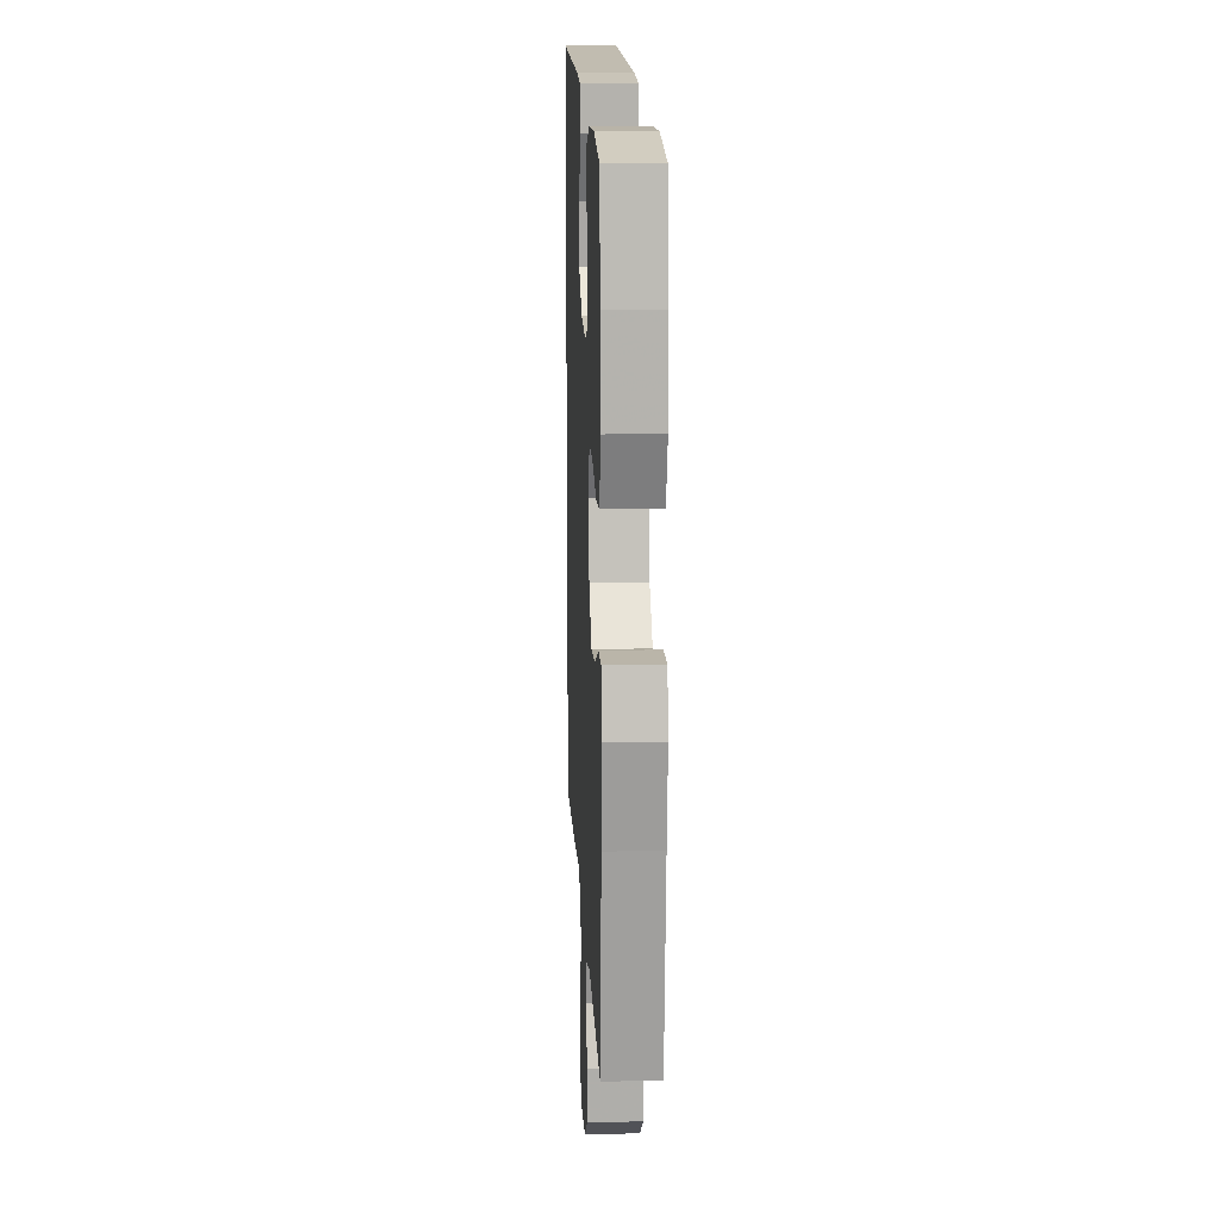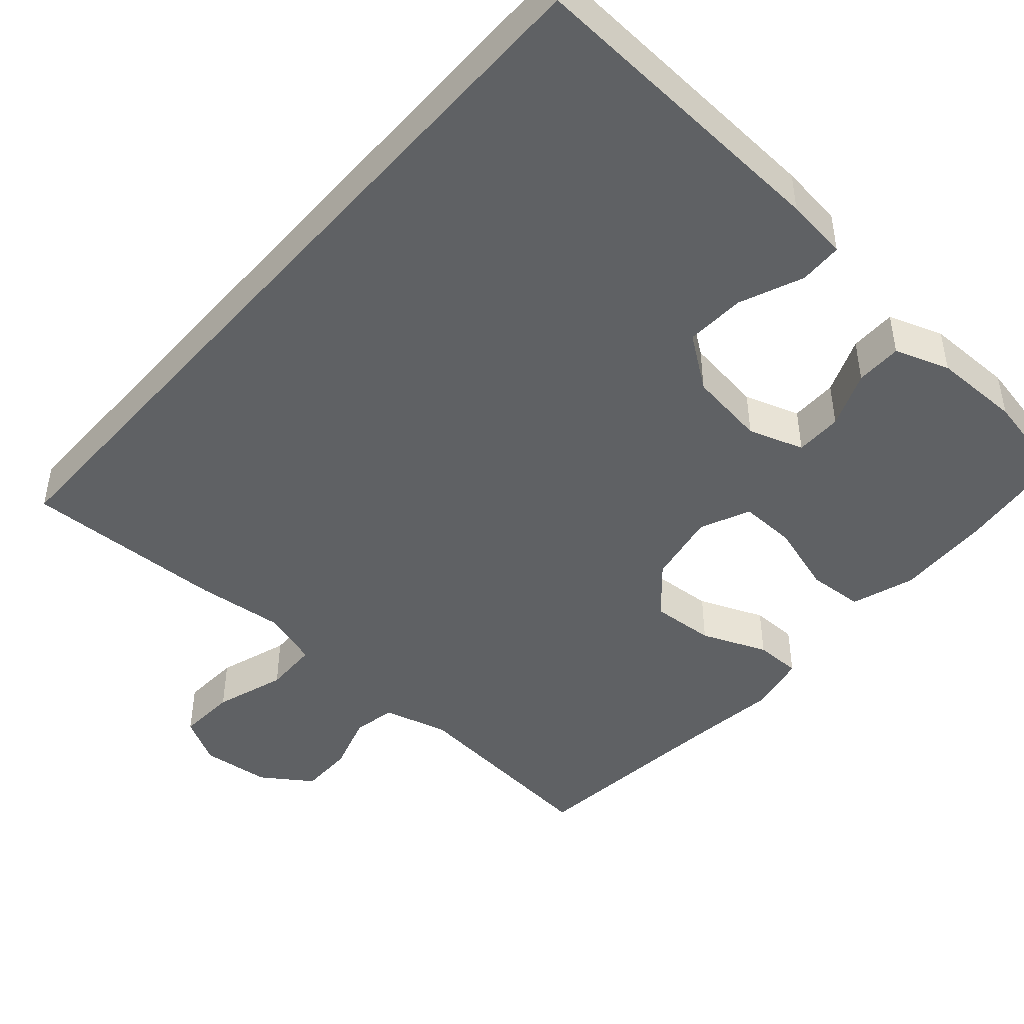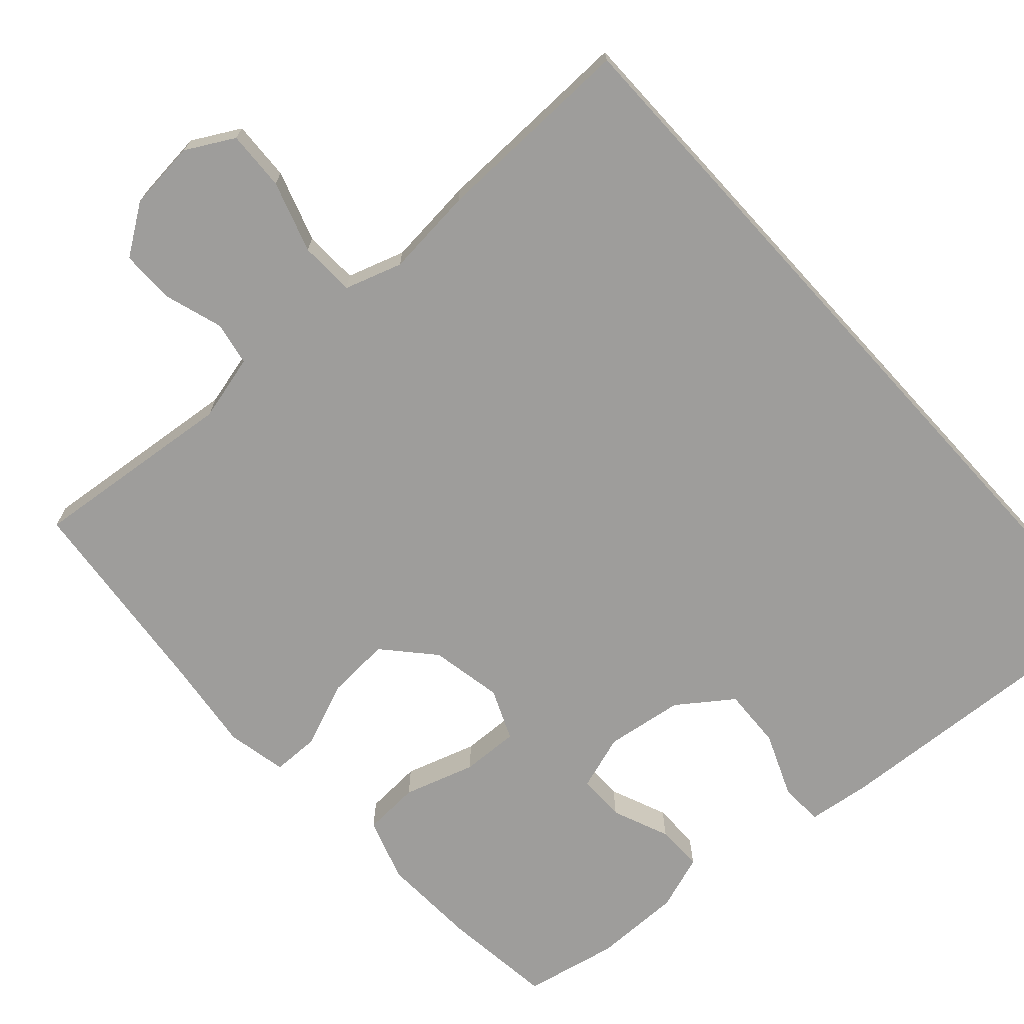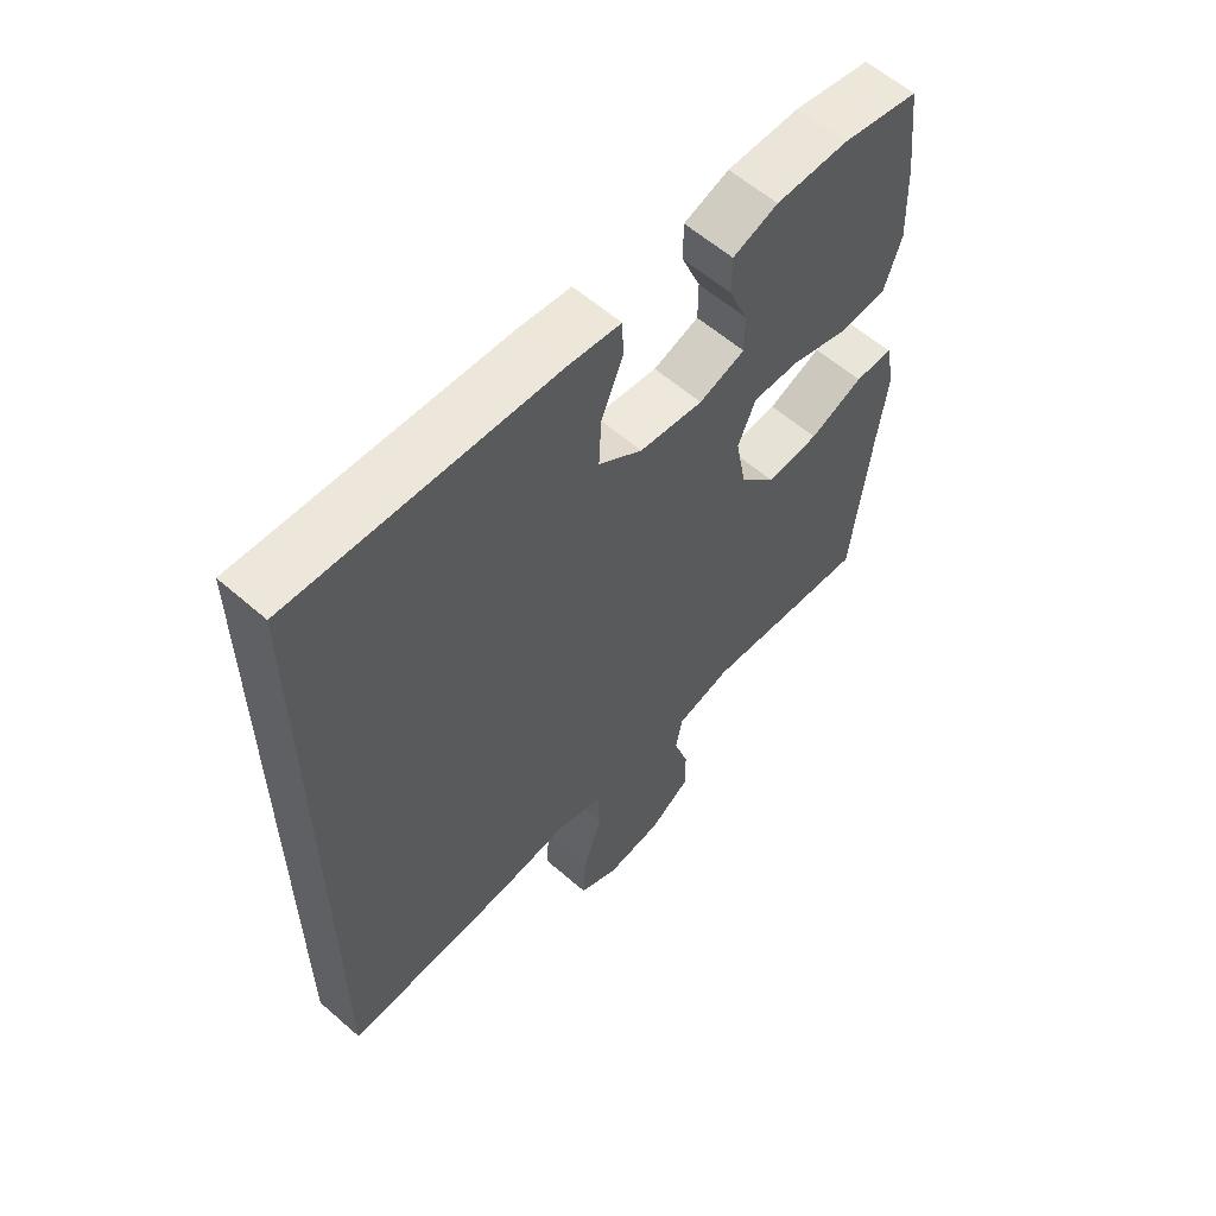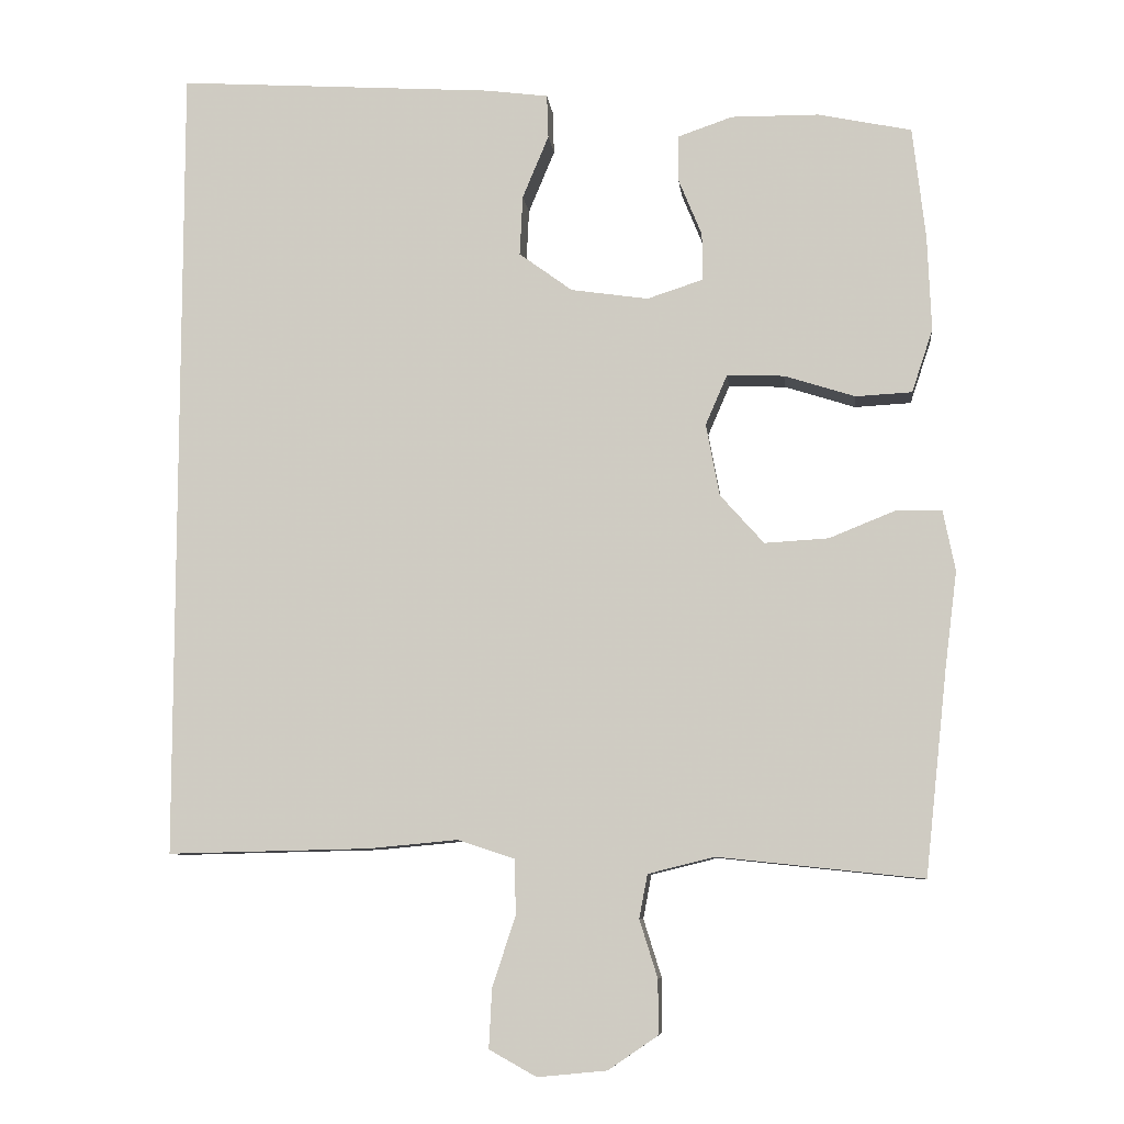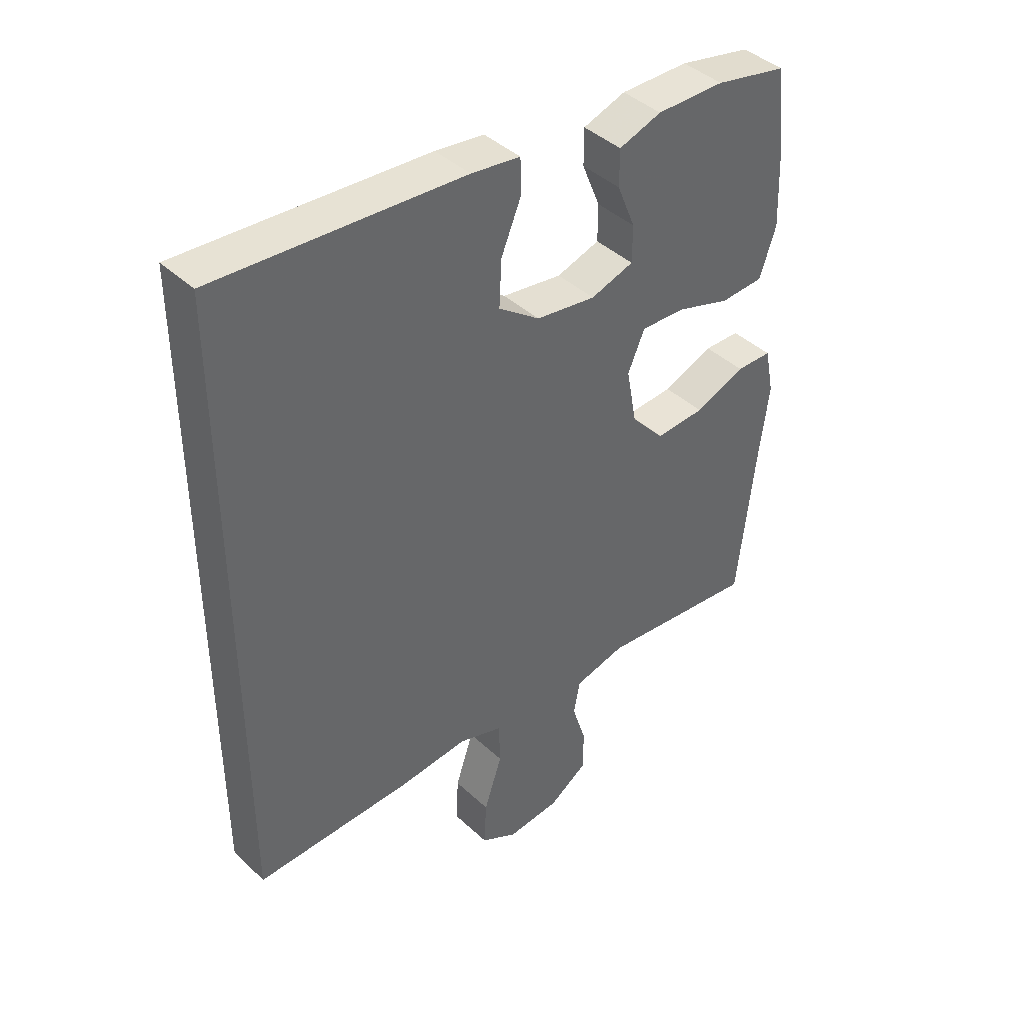
<metadata>
{"format":"obj","ext":"obj","renderer":"f3d","projection":"perspective","resolution":1024,"background":"white","views":[{"elev":12.7,"azim":87.1,"up":"+Z"},{"elev":-45.8,"azim":-41.1,"up":"+Y"},{"elev":-70.5,"azim":-137.7,"up":"+Y"},{"elev":59.5,"azim":-48.2,"up":"+Z"},{"elev":-8.2,"azim":6.3,"up":"+Z"},{"elev":41.7,"azim":-41.9,"up":"+Z"}]}
</metadata>
<code>
v 0.5 0.07 0.5
v 0.517 0.07 0.352
v 0.522 0.07 0.224
v 0.494 0.07 0.14
v 0.419 0.07 0.136
v 0.325 0.07 0.166
v 0.249 0.07 0.169
v 0.22 0.07 0.102
v 0.238 0.07 0.006
v 0.296 0.07 -0.059
v 0.381 0.07 -0.054
v 0.468 0.07 -0.019
v 0.53 0.07 -0.02
v 0.546 0.07 -0.1
v 0.53 0.07 -0.225
v 0.5 0.07 -0.5
v 0.227 0.07 -0.471
v 0.139 0.07 -0.493
v 0.128 0.07 -0.551
v 0.152 0.07 -0.628
v 0.152 0.07 -0.7
v 0.086 0.07 -0.745
v -0.006 0.07 -0.754
v -0.069 0.07 -0.719
v -0.065 0.07 -0.64
v -0.034 0.07 -0.546
v -0.036 0.07 -0.473
v -0.112 0.07 -0.448
v -0.23 0.07 -0.459
v -0.5 0.07 -0.465
v -0.5 0.07 0.604
v -0.078 0.07 0.577
v 0.006 0.07 0.566
v 0.008 0.07 0.508
v -0.027 0.07 0.424
v -0.031 0.07 0.344
v 0.04 0.07 0.292
v 0.143 0.07 0.277
v 0.217 0.07 0.301
v 0.217 0.07 0.364
v 0.186 0.07 0.44
v 0.186 0.07 0.502
v 0.259 0.07 0.527
v 0.376 0.07 0.526
v 0.5 0 0.5
v 0.517 0 0.352
v 0.522 0 0.224
v 0.494 0 0.14
v 0.419 0 0.136
v 0.325 0 0.166
v 0.249 0 0.169
v 0.22 0 0.102
v 0.238 0 0.006
v 0.296 0 -0.059
v 0.381 0 -0.054
v 0.468 0 -0.019
v 0.53 0 -0.02
v 0.546 0 -0.1
v 0.53 0 -0.225
v 0.5 0 -0.5
v 0.227 0 -0.471
v 0.139 0 -0.493
v 0.128 0 -0.551
v 0.152 0 -0.628
v 0.152 0 -0.7
v 0.086 0 -0.745
v -0.006 0 -0.754
v -0.069 0 -0.719
v -0.065 0 -0.64
v -0.034 0 -0.546
v -0.036 0 -0.473
v -0.112 0 -0.448
v -0.23 0 -0.459
v -0.5 0 -0.465
v -0.5 0 0.604
v -0.078 0 0.577
v 0.006 0 0.566
v 0.008 0 0.508
v -0.027 0 0.424
v -0.031 0 0.344
v 0.04 0 0.292
v 0.143 0 0.277
v 0.217 0 0.301
v 0.217 0 0.364
v 0.186 0 0.44
v 0.186 0 0.502
v 0.259 0 0.527
v 0.376 0 0.526
f 40 41 42 43
f 39 40 43 44
f 32 33 34 35
f 32 35 36
f 31 32 36
f 28 29 30 31
f 27 28 31 36
f 26 27 36 37
f 24 25 26
f 23 24 26
f 19 20 21 22
f 18 19 22 23
f 15 16 17
f 15 17 18
f 14 15 18
f 11 12 13 14
f 10 11 14 18
f 9 10 18 23
f 3 4 5 6
f 3 6 7
f 2 3 7
f 39 44 1 2
f 38 39 2 7
f 37 38 7 8
f 23 26 37
f 8 9 23 37
f 87 86 85 84
f 88 87 84 83
f 79 78 77 76
f 80 79 76
f 80 76 75
f 75 74 73 72
f 80 75 72 71
f 81 80 71 70
f 70 69 68
f 70 68 67
f 66 65 64 63
f 67 66 63 62
f 61 60 59
f 62 61 59
f 62 59 58
f 58 57 56 55
f 62 58 55 54
f 67 62 54 53
f 50 49 48 47
f 51 50 47
f 51 47 46
f 46 45 88 83
f 51 46 83 82
f 52 51 82 81
f 81 70 67
f 81 67 53 52
f 1 45 46 2
f 2 46 47 3
f 3 47 48 4
f 4 48 49 5
f 5 49 50 6
f 6 50 51 7
f 7 51 52 8
f 8 52 53 9
f 9 53 54 10
f 10 54 55 11
f 11 55 56 12
f 12 56 57 13
f 13 57 58 14
f 14 58 59 15
f 15 59 60 16
f 16 60 61 17
f 17 61 62 18
f 18 62 63 19
f 19 63 64 20
f 20 64 65 21
f 21 65 66 22
f 22 66 67 23
f 23 67 68 24
f 24 68 69 25
f 25 69 70 26
f 26 70 71 27
f 27 71 72 28
f 28 72 73 29
f 29 73 74 30
f 30 74 75 31
f 31 75 76 32
f 32 76 77 33
f 33 77 78 34
f 34 78 79 35
f 35 79 80 36
f 36 80 81 37
f 37 81 82 38
f 38 82 83 39
f 39 83 84 40
f 40 84 85 41
f 41 85 86 42
f 42 86 87 43
f 43 87 88 44
f 44 88 45 1

</code>
